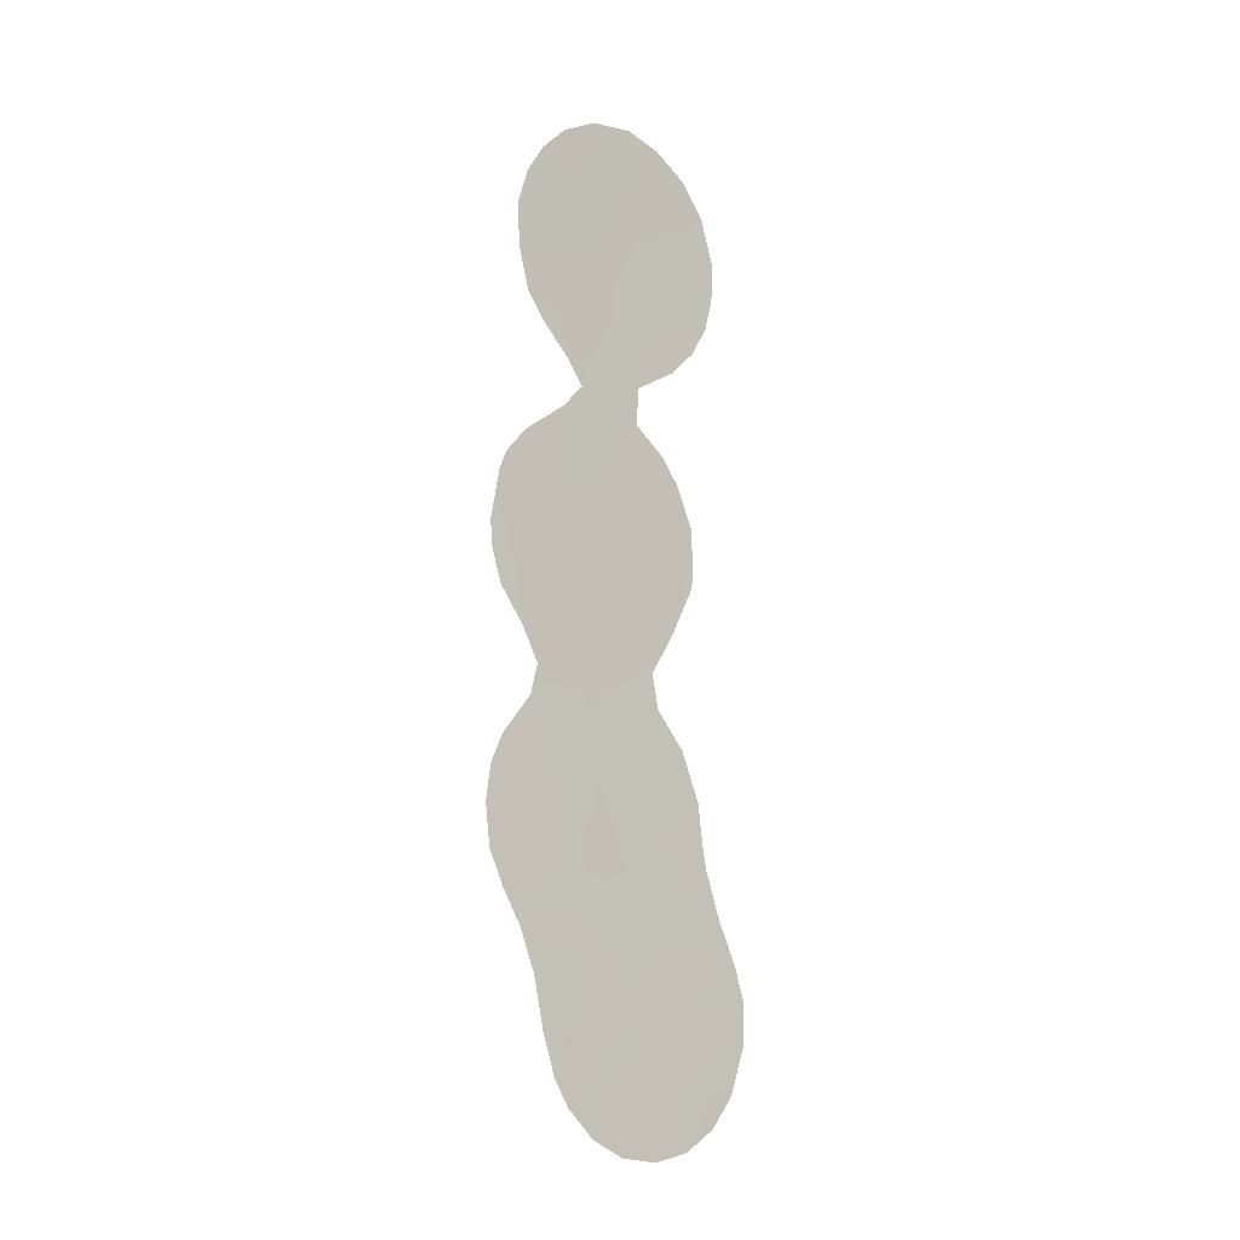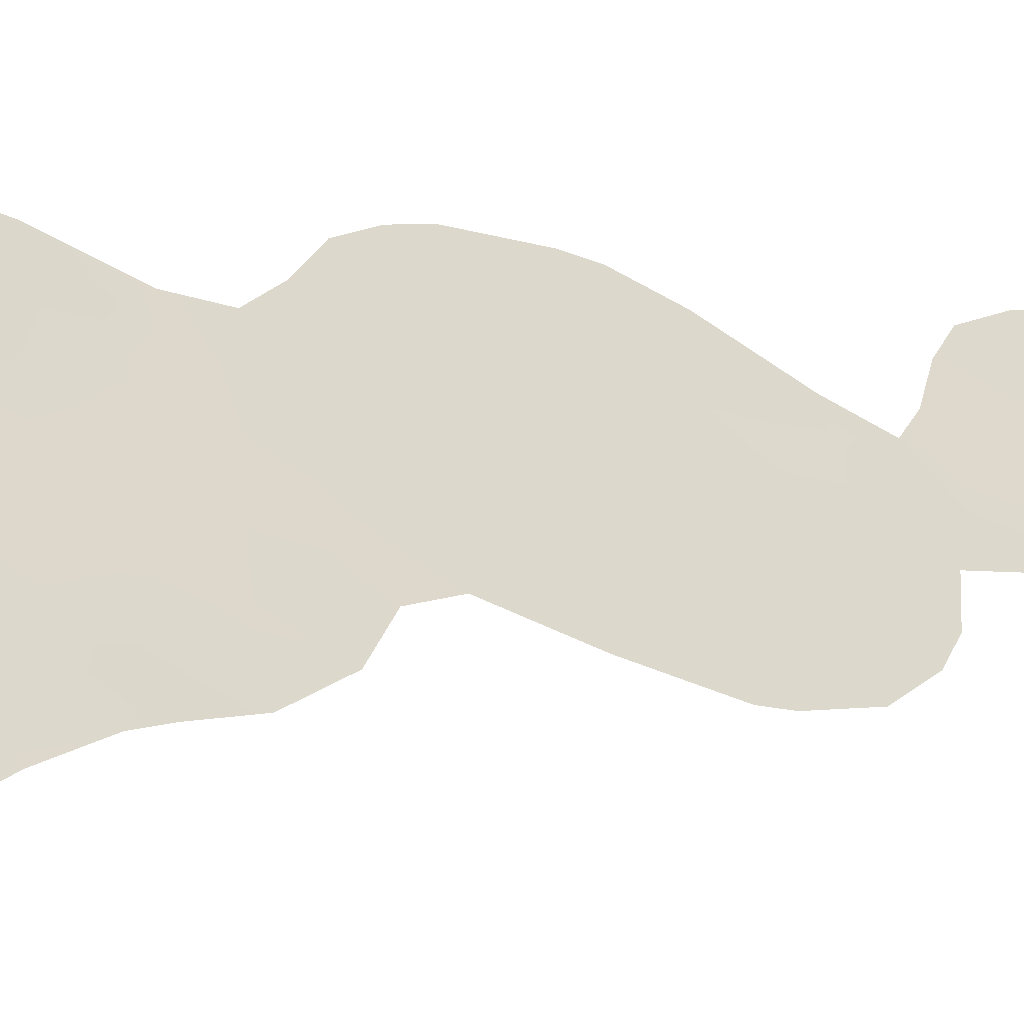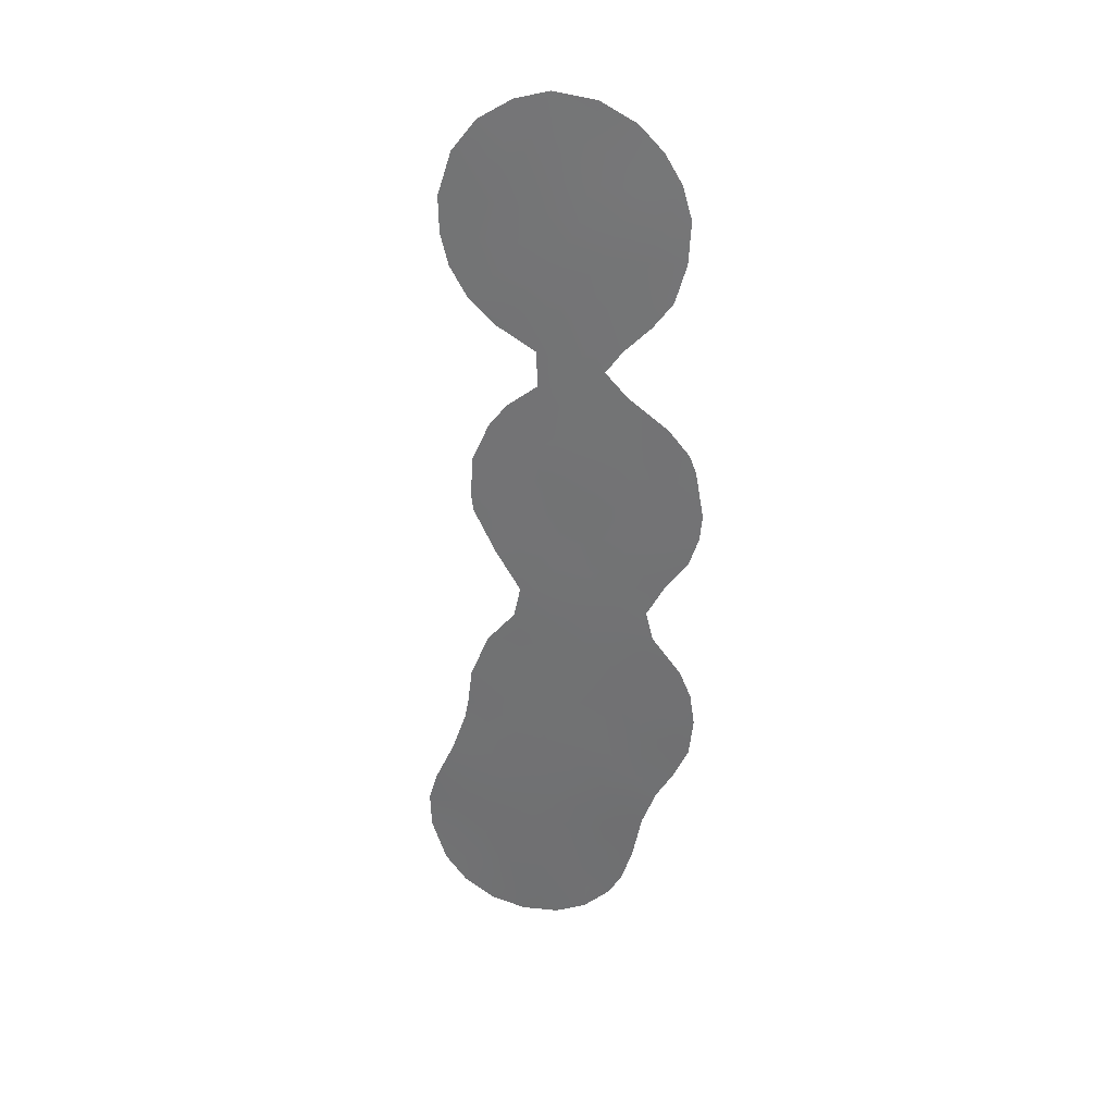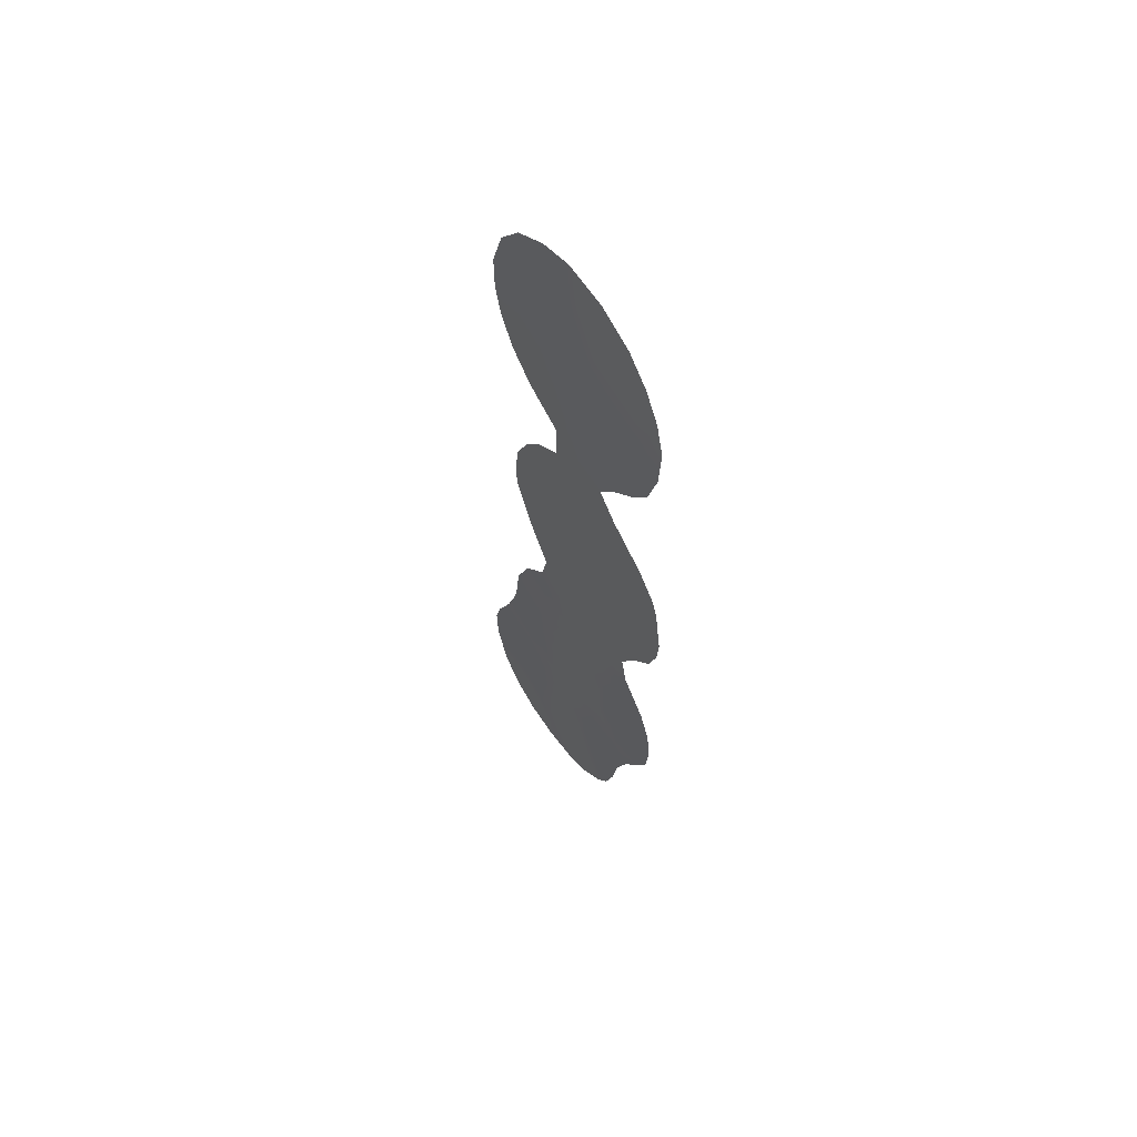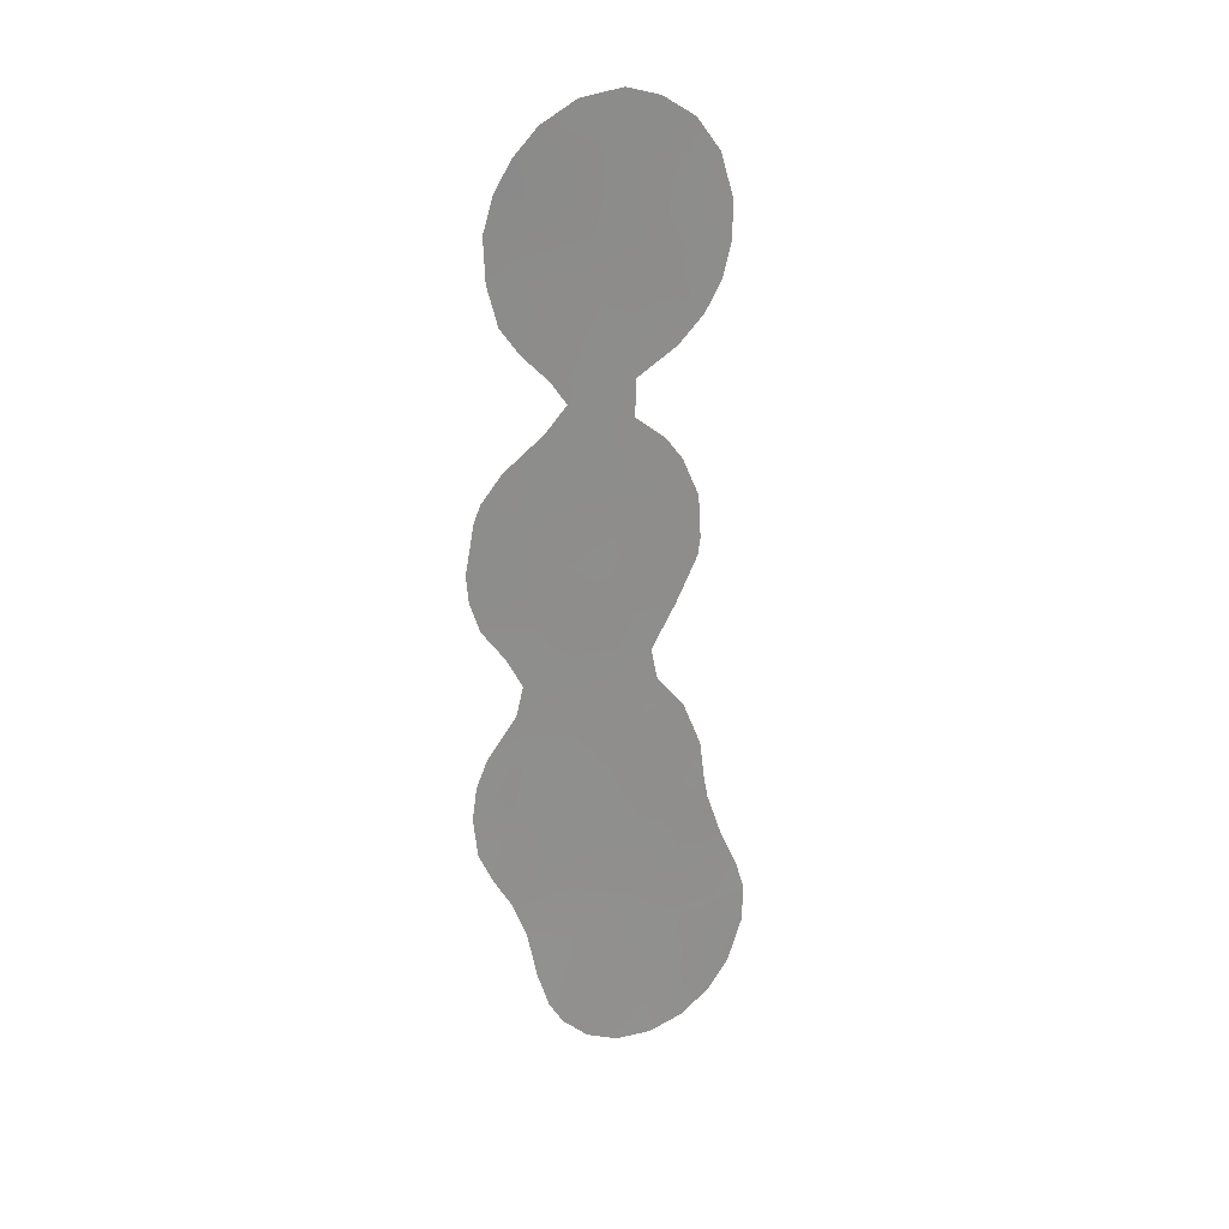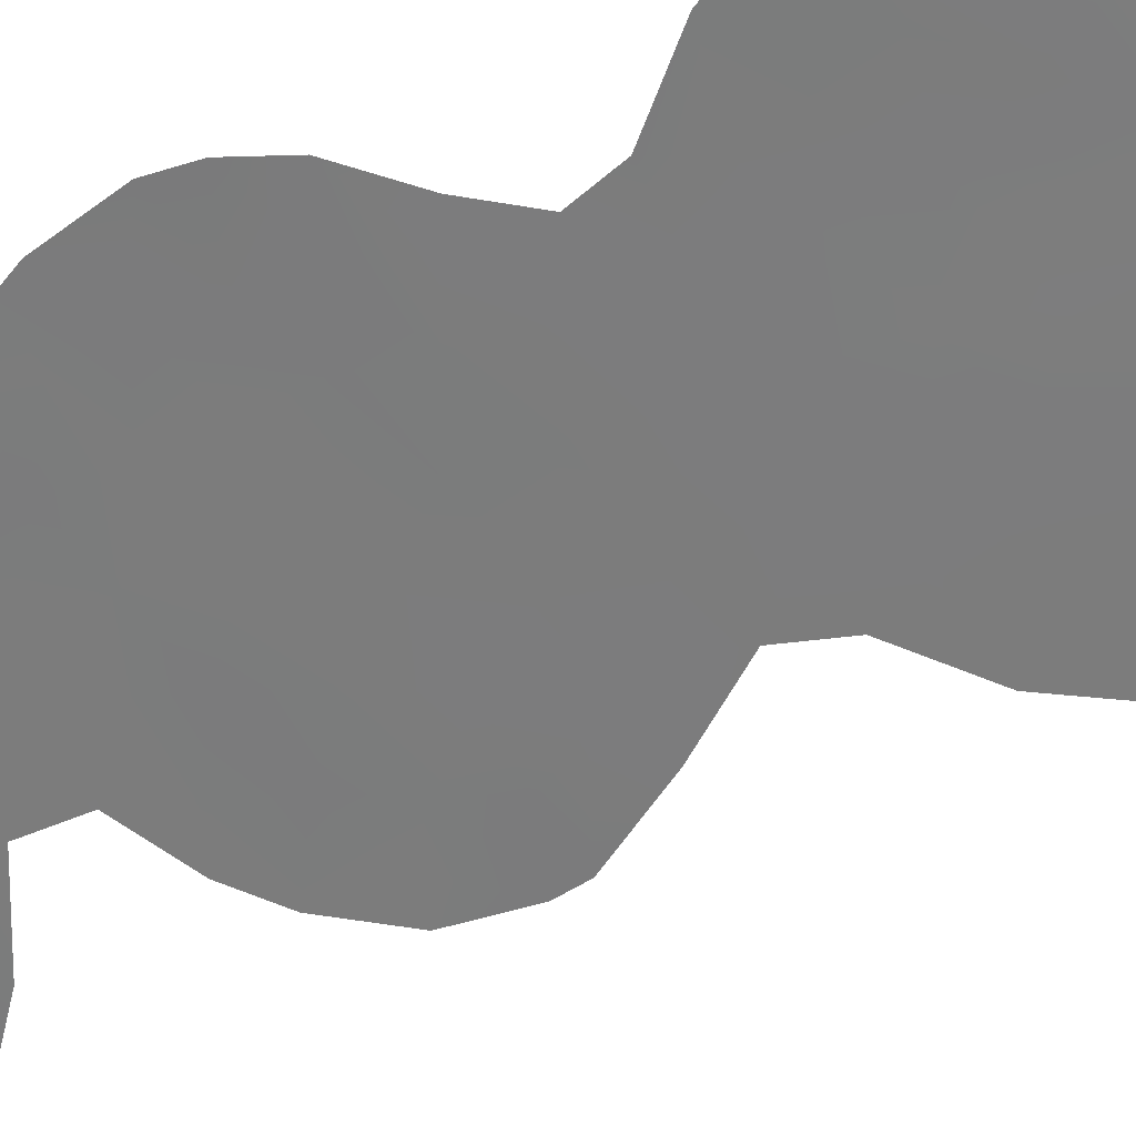
<metadata>
{"format":"obj","ext":"obj","renderer":"f3d","projection":"perspective","resolution":1024,"background":"white","views":[{"elev":-12.4,"azim":3.1,"up":"+Y"},{"elev":-2.9,"azim":46.2,"up":"+Z"},{"elev":31.5,"azim":-121.2,"up":"+Y"},{"elev":61.5,"azim":-81.6,"up":"+Y"},{"elev":25.4,"azim":15.0,"up":"+Y"},{"elev":-27.3,"azim":-51.6,"up":"+Z"}]}
</metadata>
<code>
v 45.1 17.87 35.66
v 42.42 17.64 38.19
v 41.43 21.33 39.22
v 43.29 19.44 37.4
v 38.48 -11.76 41.64
v 40.16 14.98 40.29
v 43.29 -0.3499 37.13
v 39.84 1.64 40.4
v 44.22 -24.24 36.34
v 42.54 -19.09 37.86
v 44.51 -13.66 35.98
v 43.27 -12.42 37.14
v 39.4 -13.45 40.78
v 42.52 1.122 37.88
v 37.84 -8.557 42.23
v 38.96 -5.493 41.17
v 43.4 2.587 37.06
v 43.18 -20.63 37.27
v 41.4 -24.04 39.03
v 39.85 8.021 40.48
v 43.41 -10.42 37.01
v 41.97 3.23 38.41
v 43.51 -17.53 36.92
v 40.92 -14.53 39.35
v 42.85 -24.35 37.65
v 42.25 -22.42 38.18
v 38.75 0.7807 41.42
v 40.34 -4.447 39.88
v 38.14 14.08 42.21
v 39.58 -22.13 40.75
v 40.53 -8.586 39.7
v 44.6 15.92 36.09
v 39.25 10.78 41.08
v 39.85 9.6 40.49
v 39.86 9.595 40.48
v 36.71 -14.18 43.33
v 40.45 -24.99 39.96
v 43.99 -1.517 36.45
v 36.38 4.713 43.7
v 36.03 2.261 43.98
v 43.03 -3.663 37.36
v 45.11 -9.53 35.42
v 45.64 14.29 35.09
v 40.41 23.12 40.26
v 36.15 -8.819 43.79
v 36.6 -7.43 43.37
v 36.11 0.9073 43.88
v 45.65 -24.63 34.97
v 45.49 20.1 35.3
v 42.37 8.375 38.09
v 46.78 -17.2 33.87
v 36.49 -0.6791 43.51
v 37.5 13.62 42.8
v 37.45 6.864 42.7
v 36.65 5.593 43.46
v 43.31 22.86 37.45
v 37.05 17.81 43.34
v 45.29 -11.51 35.26
v 37.1 15.65 43.23
v 37.39 -2.376 42.67
v 43.99 11.5 36.6
v 42.4 10.24 38.1
v 38.38 -20.38 41.84
v 39.85 9.574 40.49
v 43.53 7.118 36.99
v 43.29 -5.336 37.12
v 47.16 -18.86 33.55
v 42.02 23.37 38.7
v 44.22 5.888 36.33
v 44.98 12.78 35.69
v 46.03 -14.98 34.56
v 38.02 -4.005 42.07
v 39.87 9.573 40.47
v 39.05 22.17 41.57
v 44.86 3.872 35.7
v 44.96 1.692 35.59
v 37.74 -5.492 42.31
v 40.32 10.65 40.06
v 41.92 19.2 38.7
v 38.87 4.677 41.35
v 39.52 17.03 40.95
v 42.09 -13.38 38.25
v 46.13 -20.86 34.52
v 43.34 -8.508 37.08
v 37.44 3.505 42.69
v 37.36 1.694 42.74
v 38.29 -14.96 41.83
v 37.42 -15.87 42.65
v 41.1 1.443 39.23
v 37.98 -13.36 42.12
v 43.11 -26.04 37.44
v 45.46 -12.7 35.11
v 38.85 -16.87 41.33
v 46.52 -23.13 34.14
v 44.43 19.7 36.3
v 35.98 -10.5 43.96
v 41.77 -7.535 38.54
v 40.55 21.95 40.1
v 37.1 -12.07 42.91
v 40.31 12.68 40.11
v 40.34 -17.58 39.94
v 40.71 -10.47 39.54
v 40.75 -12.39 39.5
v 41.69 -3.18 38.62
v 39.22 -7.783 40.94
v 45.96 15.93 34.8
v 43.31 -14.36 37.1
v 38.86 6.622 41.38
v 43.73 21.06 37.01
v 44.58 21.75 36.2
v 41.65 11.86 38.81
v 41.67 -25.81 38.8
v 43.79 -22.44 36.72
v 45.23 -22.67 35.37
v 44.74 -20.71 35.81
v 38.85 -22.32 41.44
v 39.42 -23.62 40.93
v 44.48 -11.77 36.02
v 40.42 -6.579 39.8
v 37.57 -0.05684 42.52
v 41.91 -17.77 38.44
v 42.52 -15.77 37.85
v 43.01 4.704 37.45
v 39.04 8.404 41.25
v 40.93 -19.12 39.4
v 41.59 -20.63 38.79
v 43.06 15.88 37.55
v 44.38 -7.125 36.11
v 36.15 -12.53 43.82
v 41.24 -16.41 39.07
v 39.81 -15.72 40.41
v 40.03 -20.6 40.29
v 39.38 -18.82 40.87
v 38.78 2.647 41.41
v 41.53 5.456 38.85
v 41.35 13.77 39.13
v 40.12 6.114 40.19
v 47.12 -20.83 33.6
v 38 -17.91 42.15
v 38.59 15.51 41.81
v 41.7 -0.8421 38.64
v 42.77 -2.081 37.62
v 40.35 3.686 39.93
v 38.22 12.25 42.09
v 46.01 17.83 34.78
v 43.99 14.04 36.64
v 40.31 -2.201 39.94
v 44.19 -18.95 36.31
v 44.24 -15.7 36.24
v 38.02 17.39 42.39
v 39.07 -3.278 41.08
v 41.31 9.742 39.11
v 44.86 0.7889 35.68
v 37.92 -1.893 42.18
v 39.81 20.55 40.78
v 40.14 -0.07642 40.11
v 38.12 20.93 42.42
v 39.18 -9.888 40.98
v 38.94 -1.104 41.21
v 43.87 17.76 36.82
v 44.49 -25.64 36.1
v 37.45 19.48 43.02
v 38.11 -6.889 41.97
v 41.11 7.754 39.27
v 40.32 -23.51 40.06
v 43.34 12.32 37.22
v 37.61 5.351 42.55
v 45.75 -18.91 34.85
v 45.15 -17.15 35.39
v 40.83 -22.3 39.55
v 43.8 1.09 36.66
v 42.93 -6.757 37.45
v 38.89 18.99 41.61
v 41.94 -11.33 38.37
v 41.86 -5.39 38.45
v 42.66 6.589 37.81
v 41.85 -9.418 38.46
v 44.12 3.79 36.39
v 39.72 -11.52 40.49
v 42.62 21.14 38.08
v 37.51 -10.24 42.53
v 40.96 16.97 39.56
v 39.15 13.42 41.23
v 42.5 13.87 38.04
v 41.57 15.61 38.95
v 40.58 19.14 40
f 78 35 34
f 85 40 39
f 118 42 58
f 85 86 40
f 12 107 82
f 29 53 59
f 147 104 28
f 81 6 140
f 33 100 78
f 130 122 121
f 9 48 161
f 134 86 85
f 22 143 135
f 87 90 13
f 88 93 139
f 31 97 177
f 121 125 101
f 15 163 105
f 170 126 26
f 10 23 148
f 167 80 85
f 18 126 10
f 168 148 169
f 25 19 26
f 164 20 73
f 152 73 78
f 120 86 27
f 101 131 130
f 141 14 7
f 137 164 135
f 17 22 123
f 168 51 67
f 1 160 95
f 127 2 160
f 89 8 143
f 156 159 27
f 34 33 78
f 36 99 90
f 90 99 5
f 118 21 42
f 88 36 87
f 13 90 5
f 112 25 91
f 25 112 19
f 86 120 47
f 40 86 47
f 36 90 87
f 92 71 11
f 88 87 93
f 114 94 48
f 181 96 45
f 5 99 181
f 96 99 129
f 3 79 186
f 6 183 140
f 24 82 122
f 82 174 12
f 174 82 103
f 17 171 14
f 79 3 180
f 4 2 79
f 43 32 106
f 12 118 11
f 82 107 122
f 11 149 107
f 15 181 45
f 15 45 46
f 120 52 47
f 32 43 146
f 56 110 109
f 95 109 110
f 110 49 95
f 112 37 19
f 83 114 115
f 9 113 114
f 113 115 114
f 119 28 175
f 116 63 30
f 30 165 117
f 117 116 30
f 92 118 58
f 92 11 118
f 11 107 12
f 12 21 118
f 81 140 150
f 60 52 154
f 120 154 52
f 23 10 121
f 70 61 166
f 61 62 166
f 133 63 139
f 100 111 78
f 33 183 100
f 183 33 144
f 20 124 64
f 69 176 65
f 50 65 176
f 121 122 23
f 142 41 104
f 172 175 66
f 41 66 175
f 126 125 10
f 168 83 115
f 138 83 67
f 128 42 84
f 128 84 172
f 154 151 72
f 154 72 60
f 181 99 96
f 56 180 68
f 122 130 24
f 24 131 13
f 9 25 113
f 25 26 113
f 126 132 125
f 125 132 133
f 125 133 101
f 134 27 86
f 89 143 22
f 2 127 185
f 93 87 131
f 131 87 13
f 20 108 124
f 108 20 137
f 30 170 165
f 19 165 170
f 83 138 94
f 134 8 27
f 167 54 108
f 124 108 54
f 29 140 183
f 59 140 29
f 130 121 101
f 121 10 125
f 170 132 126
f 26 126 18
f 142 104 141
f 102 177 174
f 31 102 158
f 104 41 175
f 68 98 44
f 143 134 80
f 143 80 137
f 137 80 108
f 144 29 183
f 144 53 29
f 18 10 148
f 145 106 1
f 127 146 184
f 85 80 134
f 85 39 167
f 39 55 167
f 141 104 147
f 4 109 95
f 56 109 180
f 109 4 180
f 149 169 23
f 71 149 11
f 37 165 19
f 165 37 117
f 9 114 48
f 114 83 94
f 63 133 132
f 30 132 170
f 150 59 57
f 150 140 59
f 147 28 151
f 151 28 16
f 151 16 72
f 119 97 31
f 16 119 105
f 50 152 62
f 152 78 111
f 152 111 62
f 73 20 64
f 152 164 73
f 35 78 73
f 7 171 153
f 153 38 7
f 159 120 27
f 159 151 154
f 89 22 14
f 89 14 141
f 130 131 24
f 103 82 24
f 14 22 17
f 13 103 24
f 154 120 159
f 44 98 74
f 143 137 135
f 137 20 164
f 135 164 176
f 155 98 3
f 31 158 105
f 26 18 113
f 113 18 115
f 142 7 38
f 142 38 41
f 8 89 156
f 156 89 141
f 17 123 178
f 157 74 155
f 69 178 123
f 158 179 5
f 16 105 163
f 147 151 159
f 172 97 175
f 104 175 28
f 158 102 179
f 51 168 169
f 83 168 67
f 97 119 175
f 158 5 181
f 1 32 160
f 95 160 4
f 160 2 4
f 91 9 161
f 9 91 25
f 18 148 115
f 115 148 168
f 17 178 76
f 171 17 76
f 153 171 76
f 178 75 76
f 16 77 72
f 81 150 173
f 16 163 77
f 162 157 173
f 15 46 163
f 77 163 46
f 143 8 134
f 156 141 147
f 8 156 27
f 156 147 159
f 50 164 152
f 129 99 36
f 176 164 50
f 133 139 93
f 167 108 80
f 167 55 54
f 142 141 7
f 1 106 32
f 150 57 162
f 173 150 162
f 70 146 43
f 127 32 146
f 32 127 160
f 1 95 49
f 1 49 145
f 19 170 26
f 21 12 174
f 173 155 186
f 158 181 15
f 131 101 93
f 171 7 14
f 166 62 111
f 172 66 128
f 172 84 97
f 169 148 23
f 63 132 30
f 119 31 105
f 81 173 186
f 102 174 103
f 105 158 15
f 133 93 101
f 31 177 102
f 136 6 185
f 28 119 16
f 176 123 135
f 123 176 69
f 84 177 97
f 84 21 177
f 174 177 21
f 149 23 122
f 169 149 71
f 169 71 51
f 123 22 135
f 75 178 69
f 179 13 5
f 179 102 103
f 13 179 103
f 79 180 4
f 100 136 111
f 81 186 182
f 107 149 122
f 6 136 100
f 79 2 182
f 183 6 100
f 184 185 127
f 166 184 146
f 166 111 184
f 136 184 111
f 155 173 157
f 155 74 98
f 166 146 70
f 185 6 182
f 185 184 136
f 185 182 2
f 21 84 42
f 182 6 81
f 3 98 68
f 180 3 68
f 186 79 182
f 3 186 155

</code>
